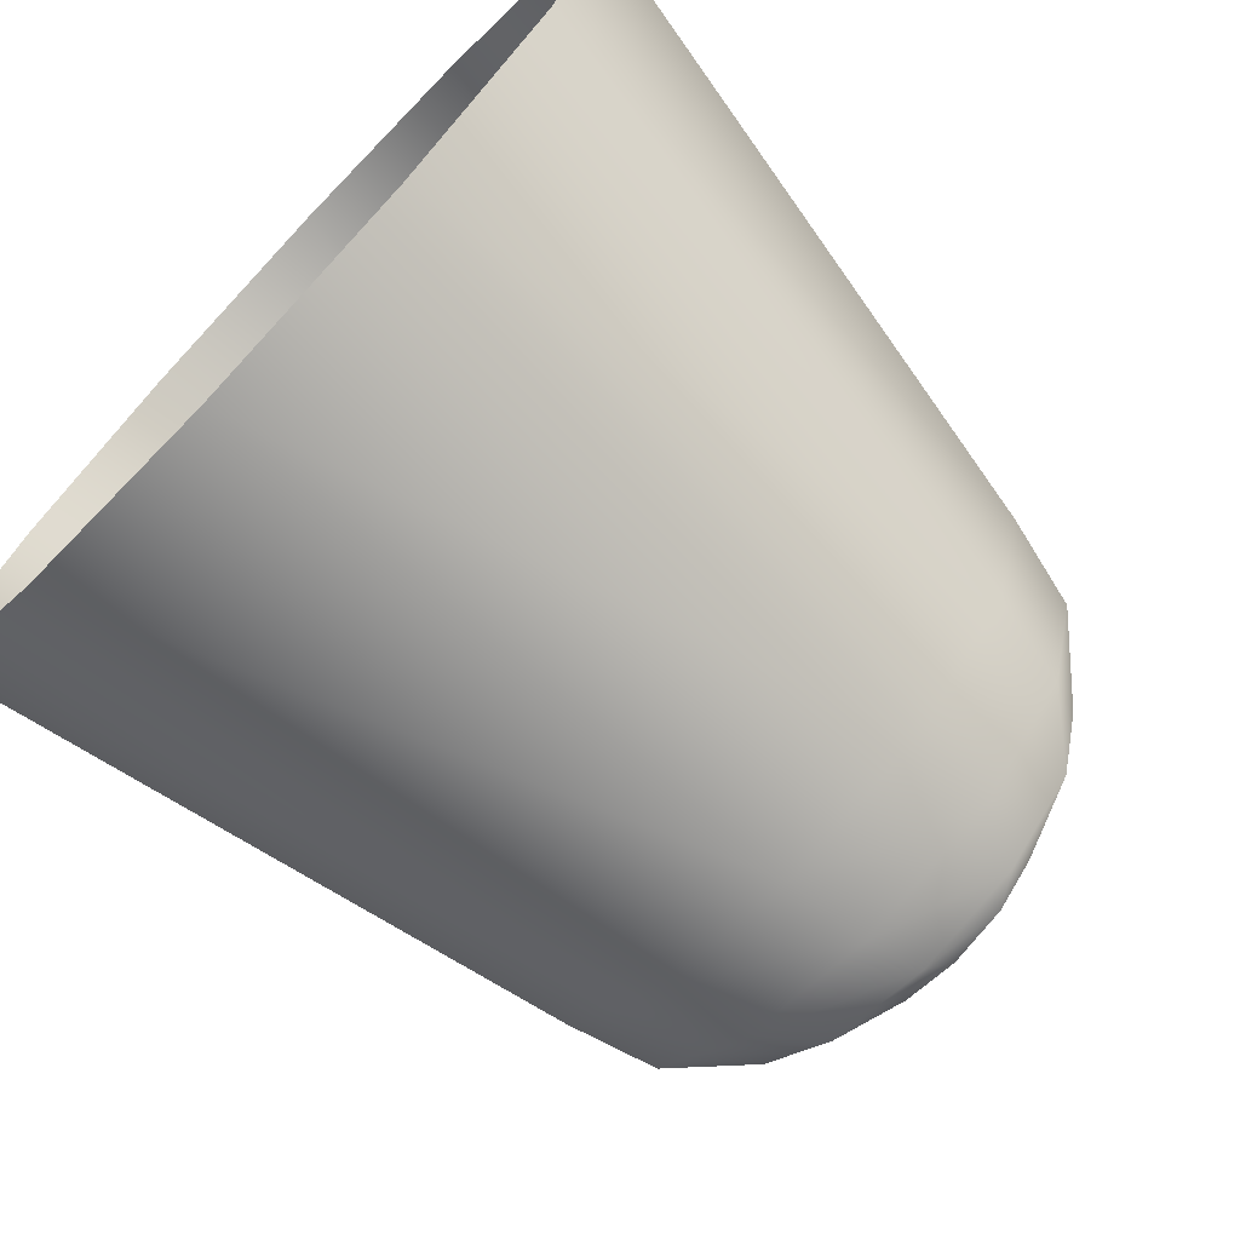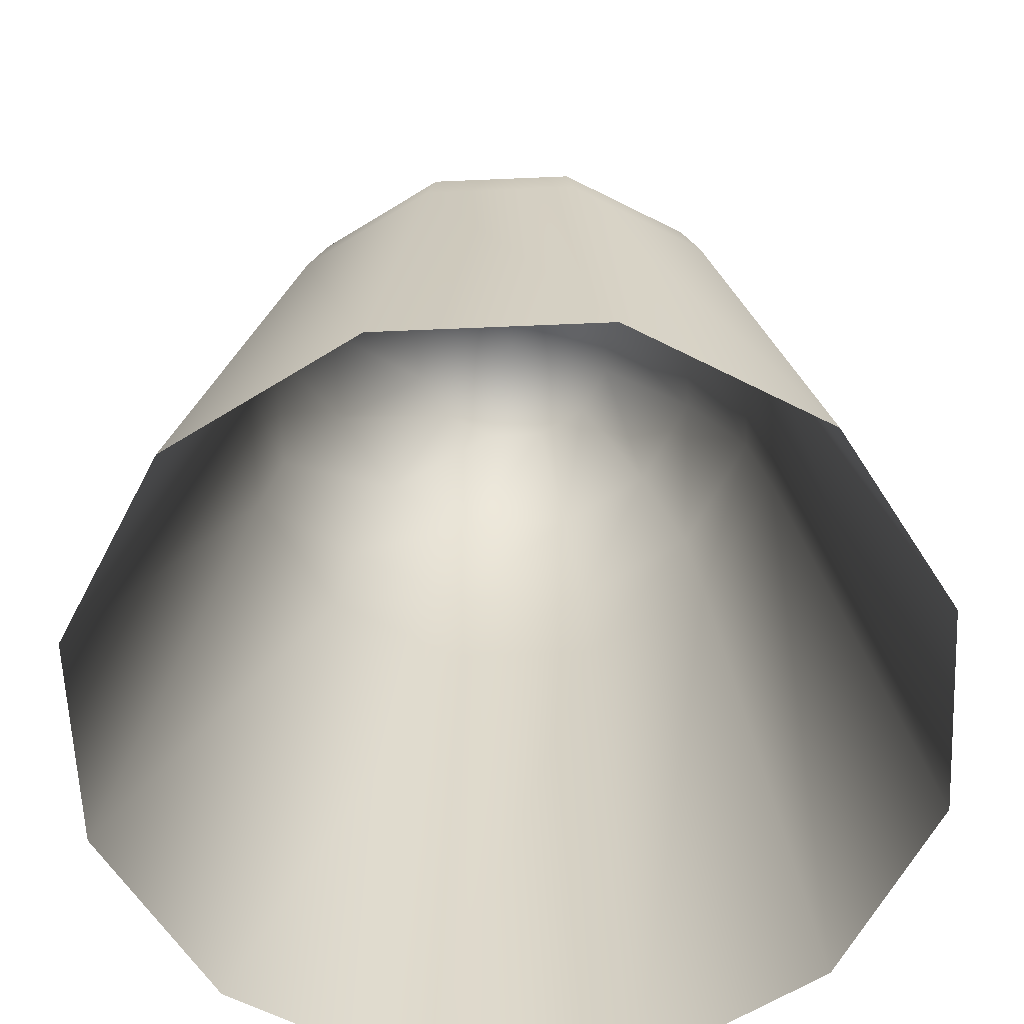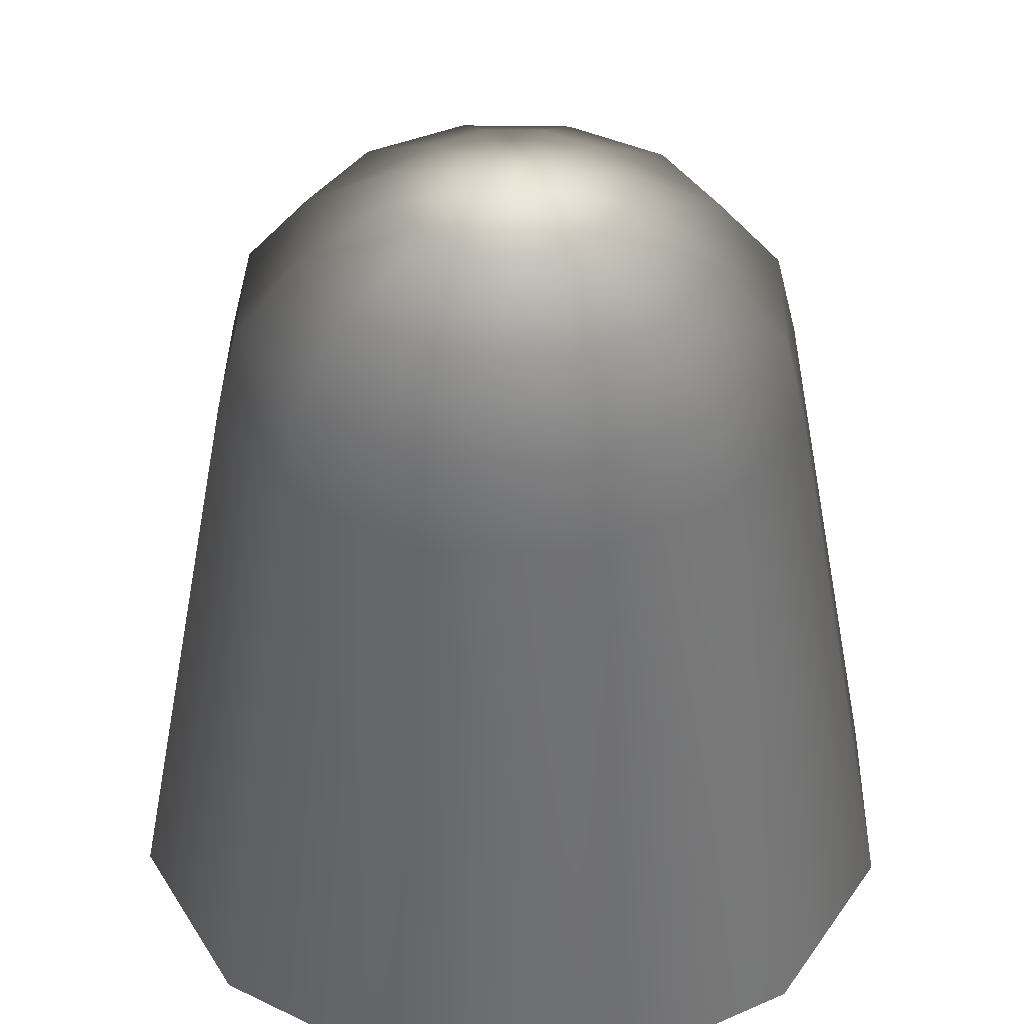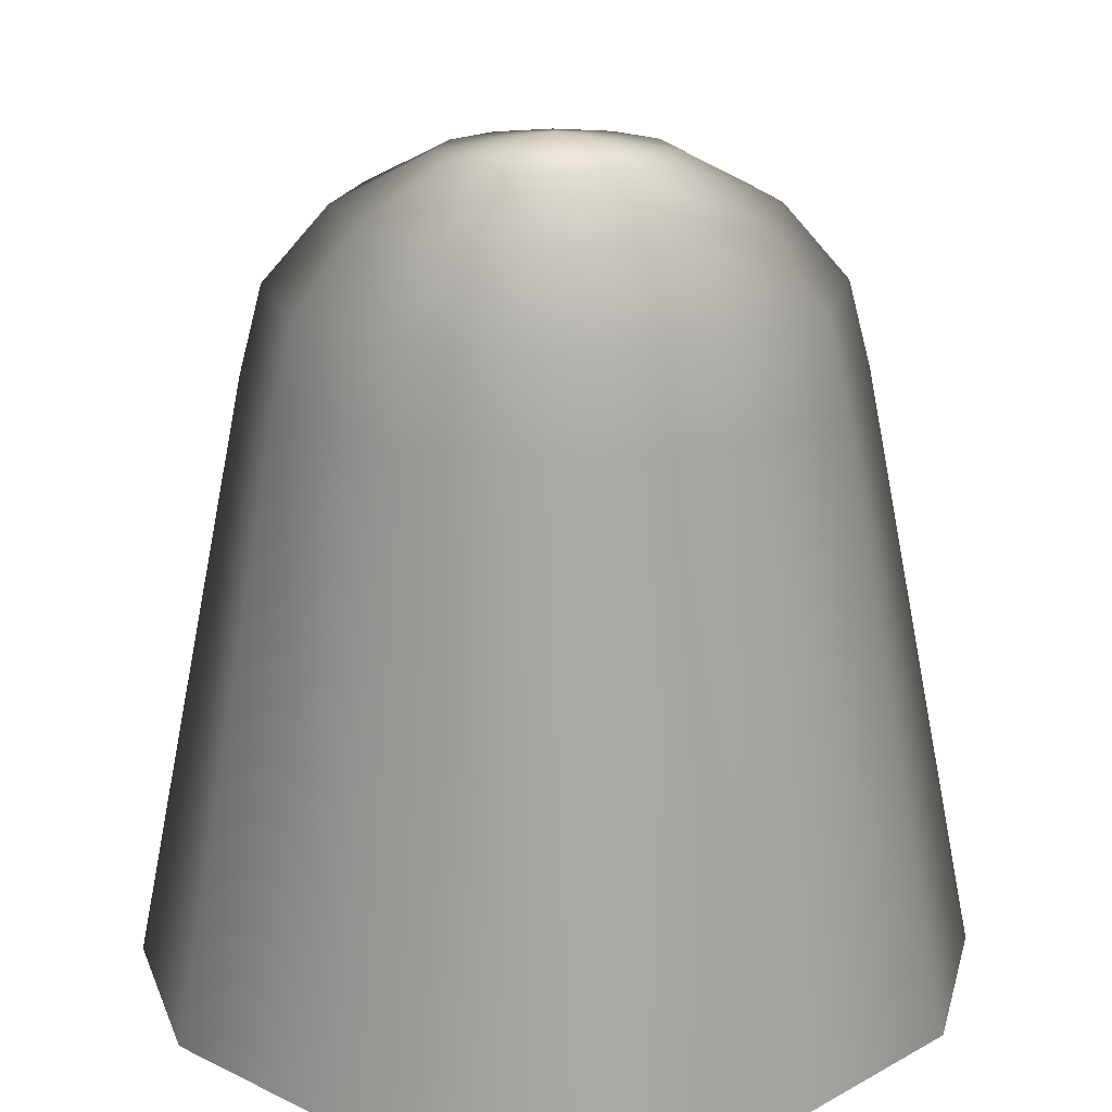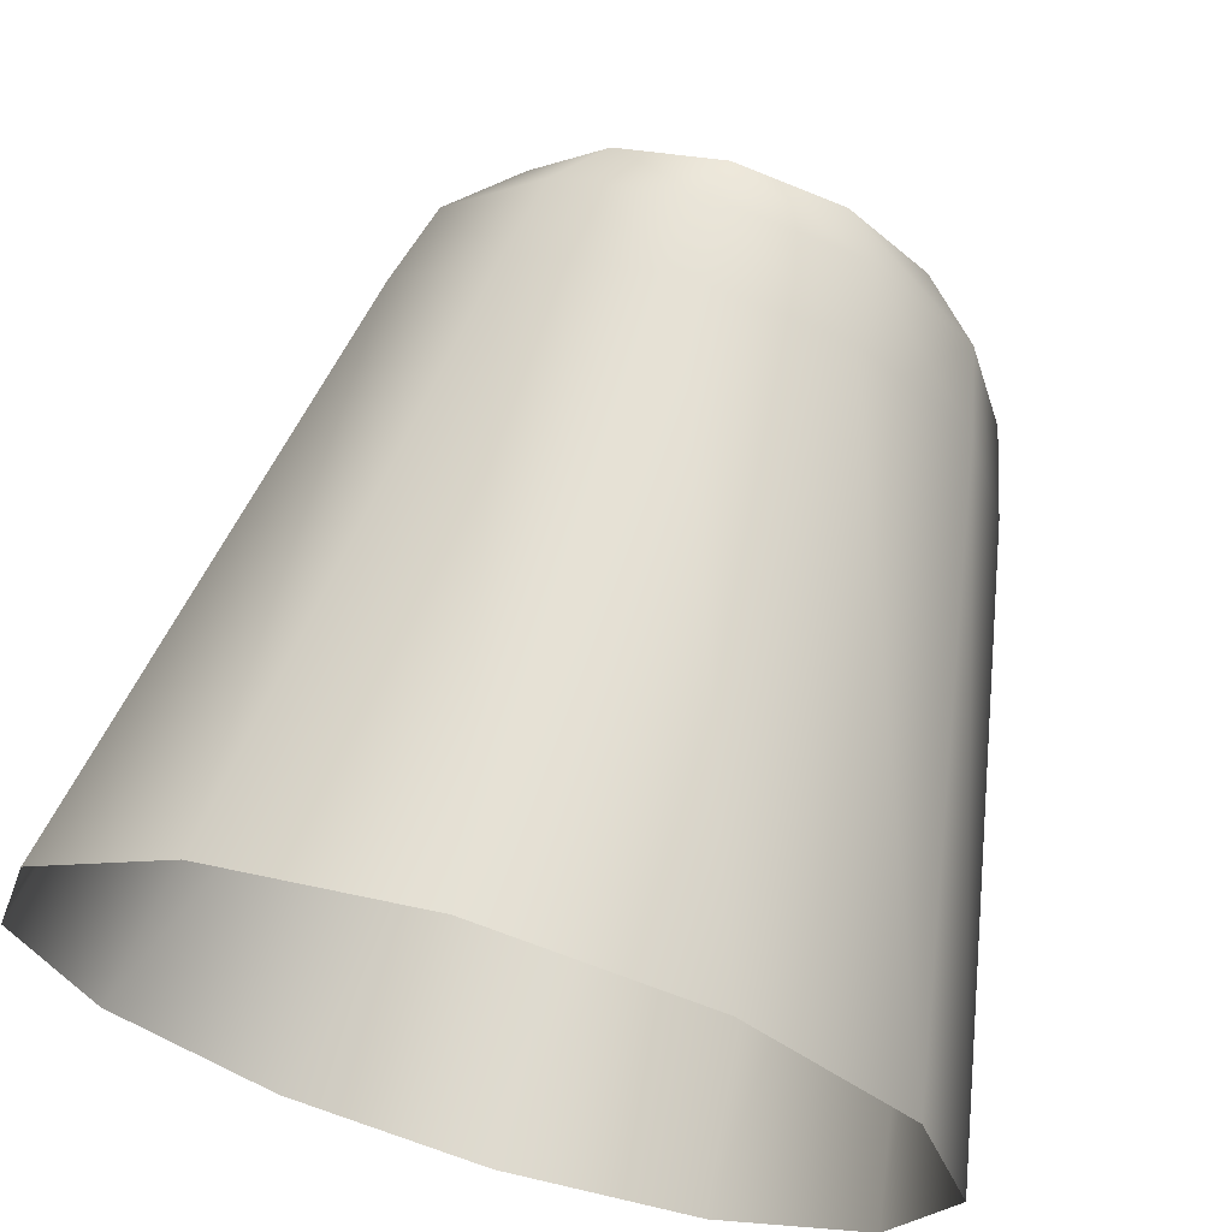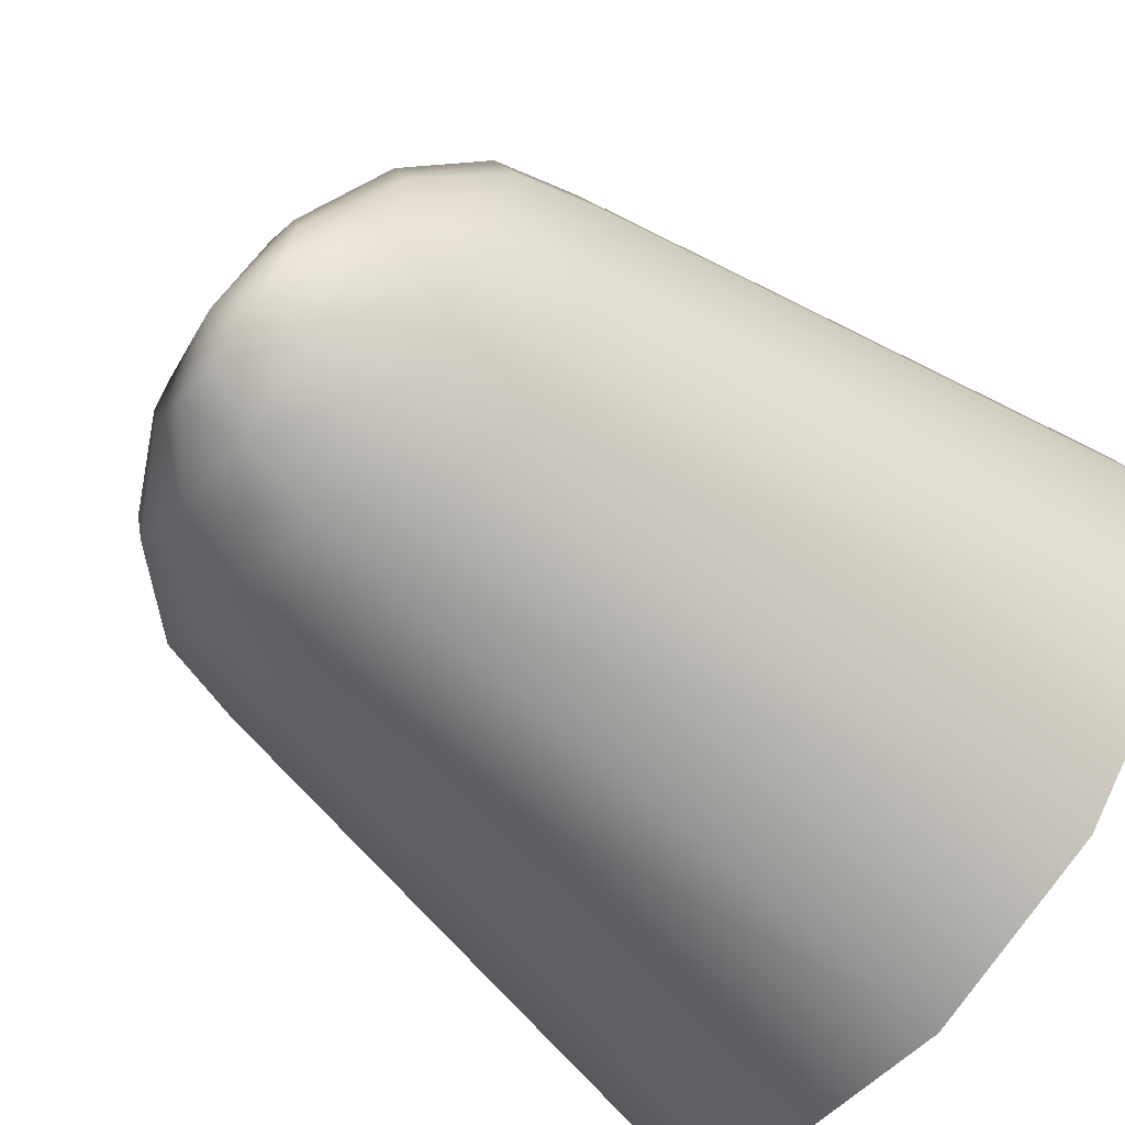
<metadata>
{"format":"obj","ext":"obj","renderer":"f3d","projection":"perspective","resolution":1024,"background":"white","views":[{"elev":-73.5,"azim":-133.5,"up":"+Y"},{"elev":-61.4,"azim":-42.5,"up":"+Z"},{"elev":38.5,"azim":106.2,"up":"+Z"},{"elev":18.3,"azim":148.3,"up":"+Z"},{"elev":67.9,"azim":-163.7,"up":"+Y"},{"elev":-65.6,"azim":51.7,"up":"+Y"}]}
</metadata>
<code>
v -2.415 1.394 -3.991
v -1 1.732 0
v -1.394 2.415 -3.991
v -1.732 1 0
v -2.788 0 -3.991
v -2 0 0
v -2.415 -1.394 -3.991
v -1.732 -1 0
v -1.394 -2.415 -3.991
v -1 -1.732 0
v 0 -2.788 -3.991
v 0 -2 0
v 1.394 -2.415 -3.991
v 1 -1.732 0
v 2.415 -1.394 -3.991
v 1.732 -1 0
v 2.788 0 -3.991
v 2 0 0
v 2.415 1.394 -3.991
v 1.732 1 0
v 1.394 2.415 -3.991
v 1 1.732 0
v 0 2.788 -3.991
v 0 2 0
v -0.9238 1.6 0.5867
v -1.6 0.9238 0.5867
v -1.848 0 0.5867
v -1.6 -0.9238 0.5867
v -0.9238 -1.6 0.5867
v 0 -1.848 0.5867
v 0.9238 -1.6 0.5867
v 1.6 -0.9238 0.5867
v 1.848 0 0.5867
v 1.6 0.9238 0.5867
v 0.9238 1.6 0.5867
v 0 1.848 0.5867
v -0.707 1.225 1.084
v -1.225 0.707 1.084
v -1.414 0 1.084
v -1.225 -0.707 1.084
v -0.707 -1.225 1.084
v 0 -1.414 1.084
v 0.707 -1.225 1.084
v 1.225 -0.707 1.084
v 1.414 0 1.084
v 1.225 0.707 1.084
v 0.707 1.225 1.084
v 0 1.414 1.084
v -0.3828 0.6626 1.417
v -0.6626 0.3828 1.417
v -0.7651 0 1.417
v -0.6626 -0.3828 1.417
v -0.3828 -0.6626 1.417
v 0 -0.7651 1.417
v 0.3828 -0.6626 1.417
v 0.6626 -0.3828 1.417
v 0.7651 0 1.417
v 0.6626 0.3828 1.417
v 0.3828 0.6626 1.417
v 0 0.7651 1.417
v 0 0 1.533
v -0.6626 0.3828 1.417
v -0.7651 0 1.417
v -0.3828 0.6626 1.417
v -0.707 1.225 1.084
v -0.9238 1.6 0.5867
v -1 1.732 0
v -1.394 2.415 -3.991
g polygon0
f 1 2 3
f 1 4 2
f 5 4 1
f 5 6 4
f 7 6 5
f 7 8 6
f 9 8 7
f 9 10 8
f 11 10 9
f 11 12 10
f 13 12 11
f 13 14 12
f 15 14 13
f 15 16 14
f 17 16 15
f 17 18 16
f 19 18 17
f 19 20 18
f 21 20 19
f 21 22 20
f 23 22 21
f 23 24 22
f 4 25 2
f 4 26 25
f 6 26 4
f 6 27 26
f 8 27 6
f 8 28 27
f 10 28 8
f 10 29 28
f 12 29 10
f 12 30 29
f 14 30 12
f 14 31 30
f 16 31 14
f 16 32 31
f 18 32 16
f 18 33 32
f 20 33 18
f 20 34 33
f 22 34 20
f 22 35 34
f 24 35 22
f 24 36 35
f 26 37 25
f 26 38 37
f 27 38 26
f 27 39 38
f 28 39 27
f 28 40 39
f 29 40 28
f 29 41 40
f 30 41 29
f 30 42 41
f 31 42 30
f 31 43 42
f 32 43 31
f 32 44 43
f 33 44 32
f 33 45 44
f 34 45 33
f 34 46 45
f 35 46 34
f 35 47 46
f 36 47 35
f 36 48 47
f 38 49 37
f 38 50 49
f 39 50 38
f 39 51 50
f 40 51 39
f 40 52 51
f 41 52 40
f 41 53 52
f 42 53 41
f 42 54 53
f 43 54 42
f 43 55 54
f 44 55 43
f 44 56 55
f 45 56 44
f 45 57 56
f 46 57 45
f 46 58 57
f 47 58 46
f 47 59 58
f 48 59 47
f 48 60 59
f 61 62 63
f 61 64 62
f 60 64 61
f 60 65 64
f 48 65 60
f 48 66 65
f 36 66 48
f 36 67 66
f 24 67 36
f 24 68 67
f 23 68 24
f 52 61 51
f 52 53 61
f 54 61 53
f 54 55 61
f 56 61 55
f 56 57 61
f 58 61 57
f 58 59 61
f 59 60 61

</code>
